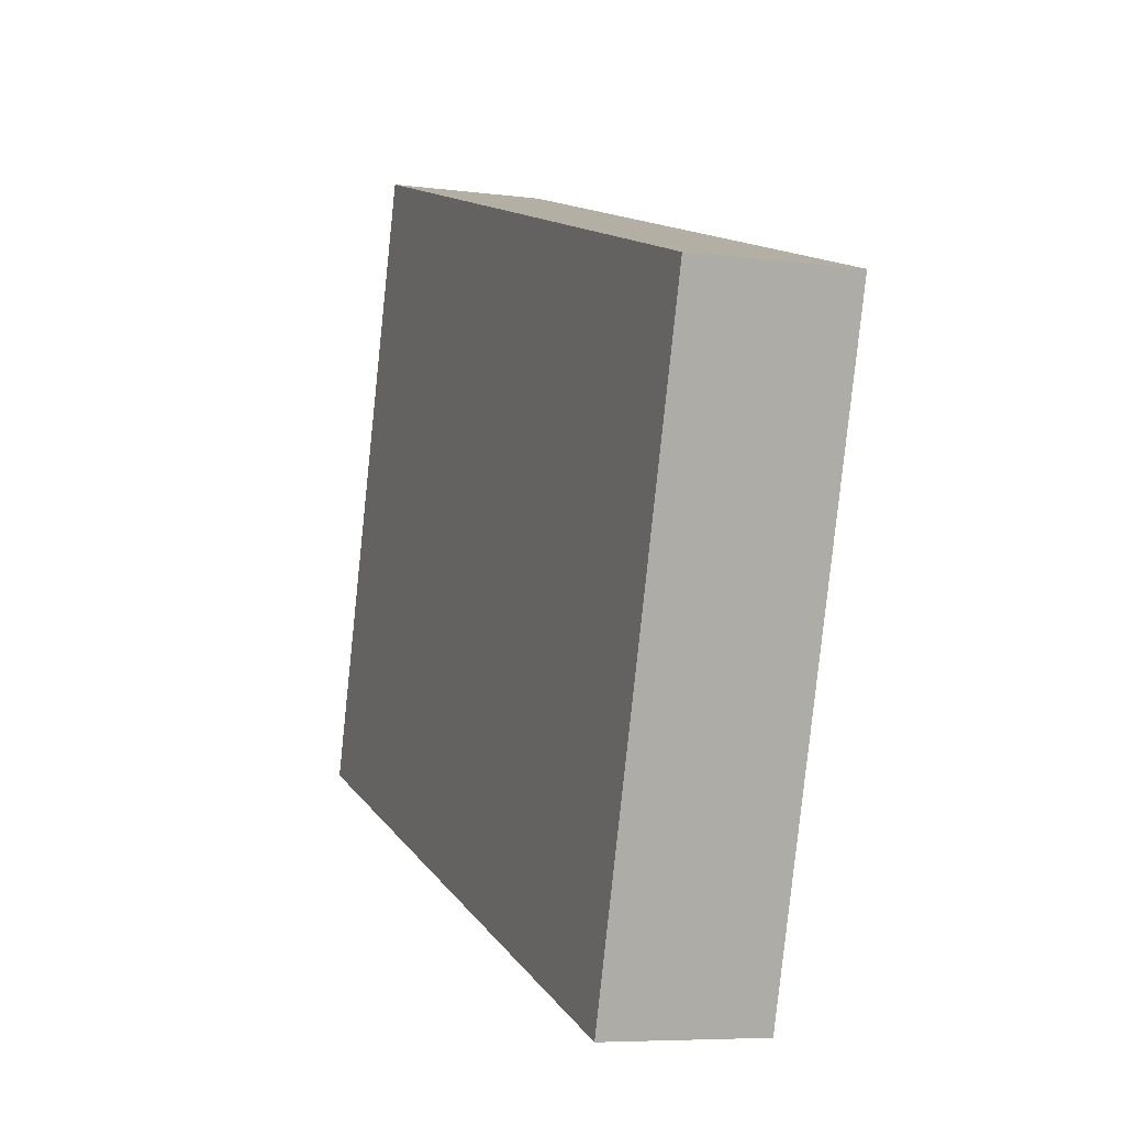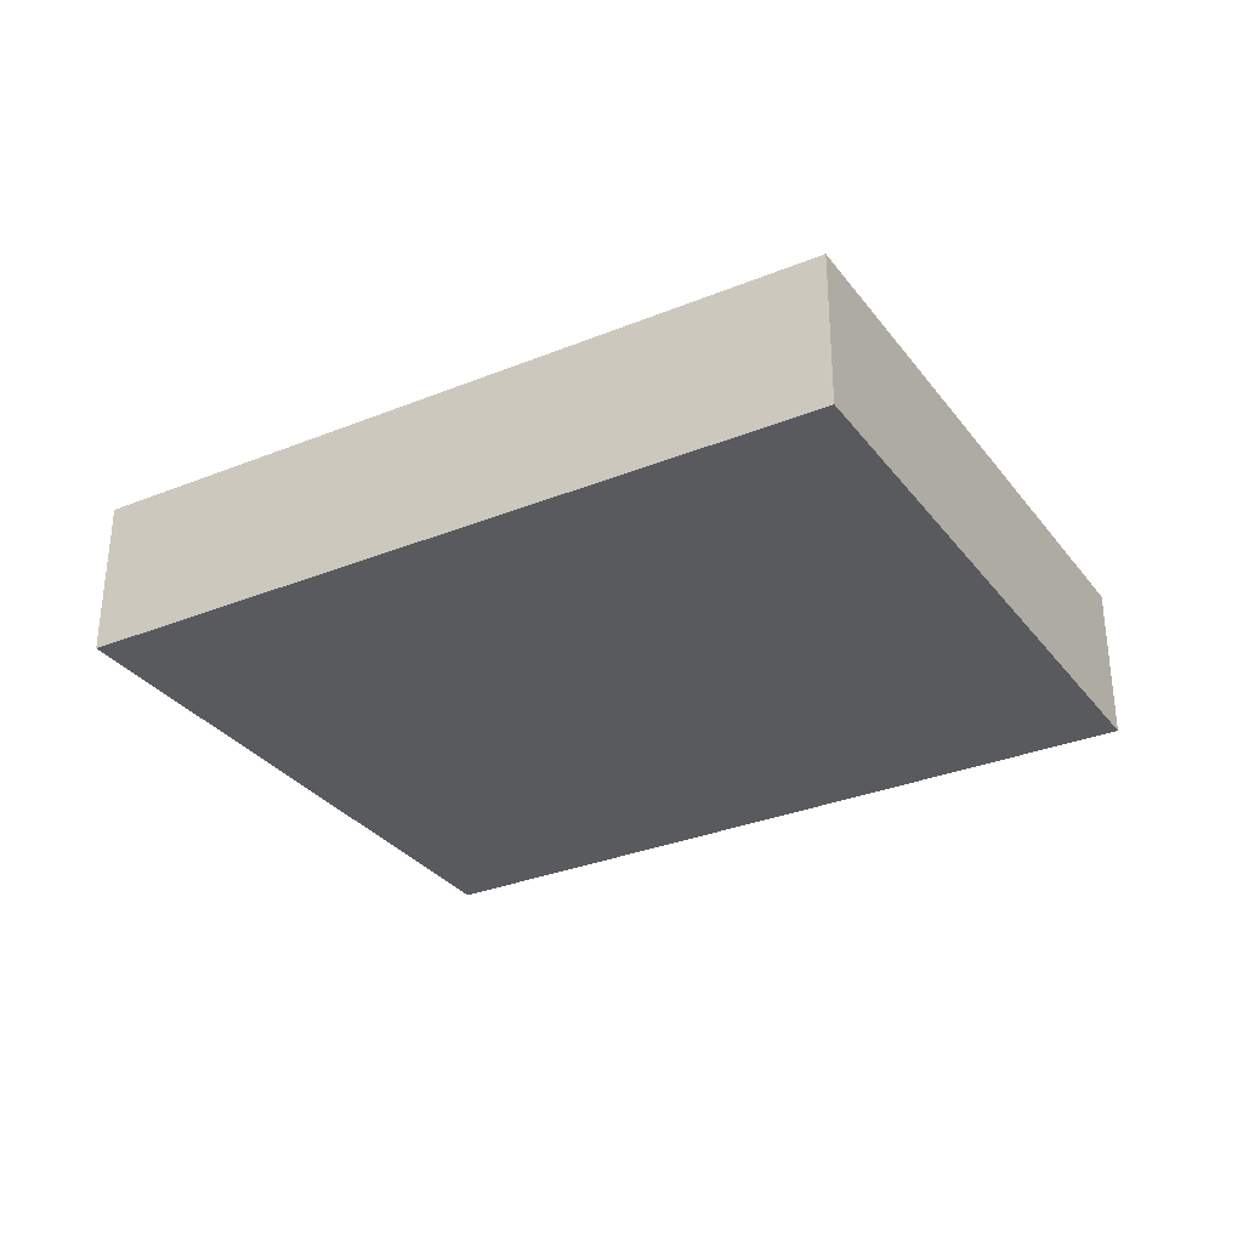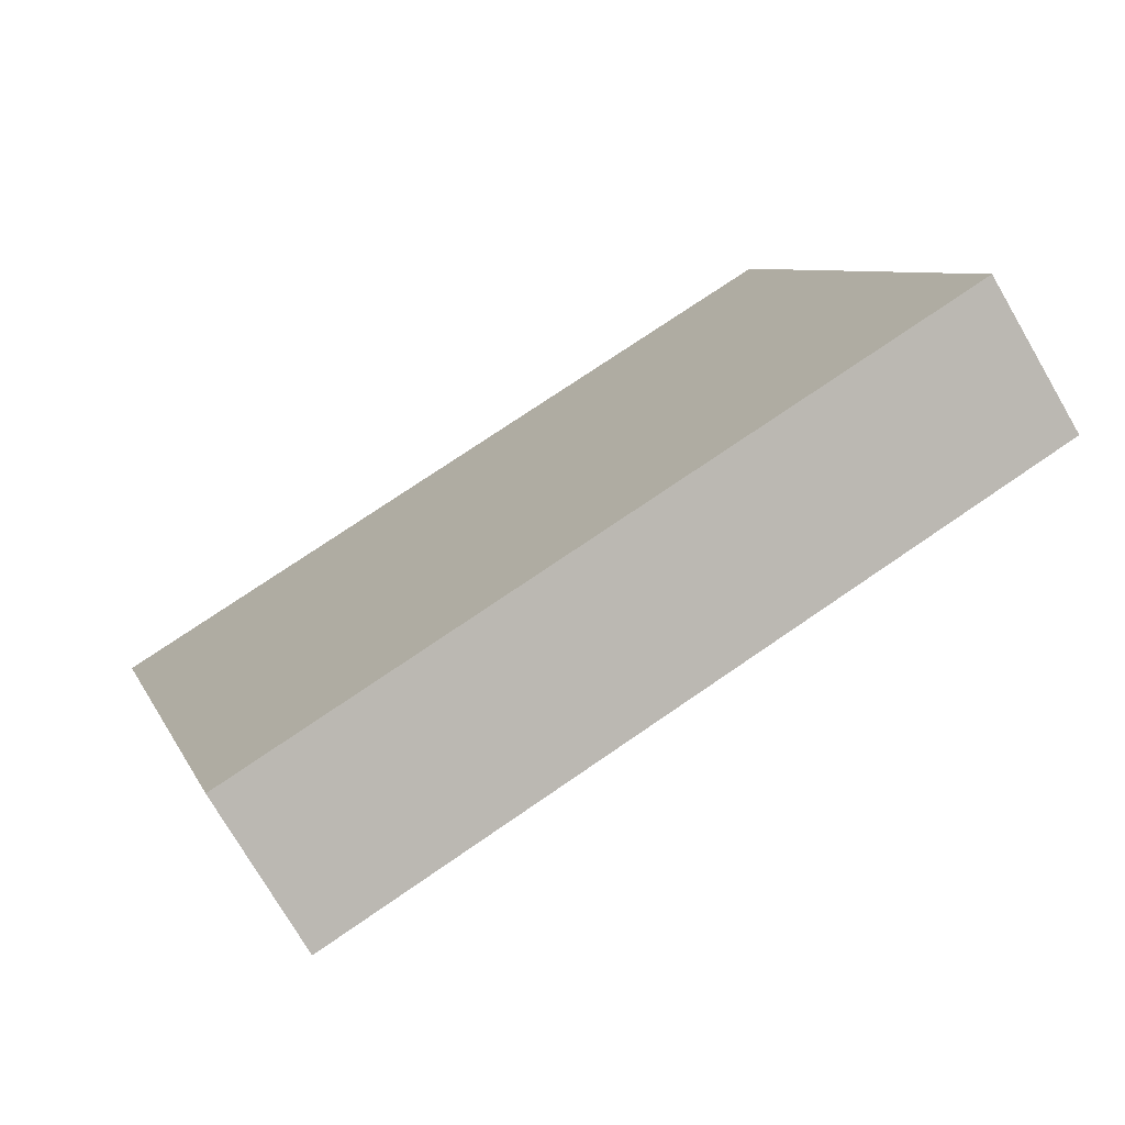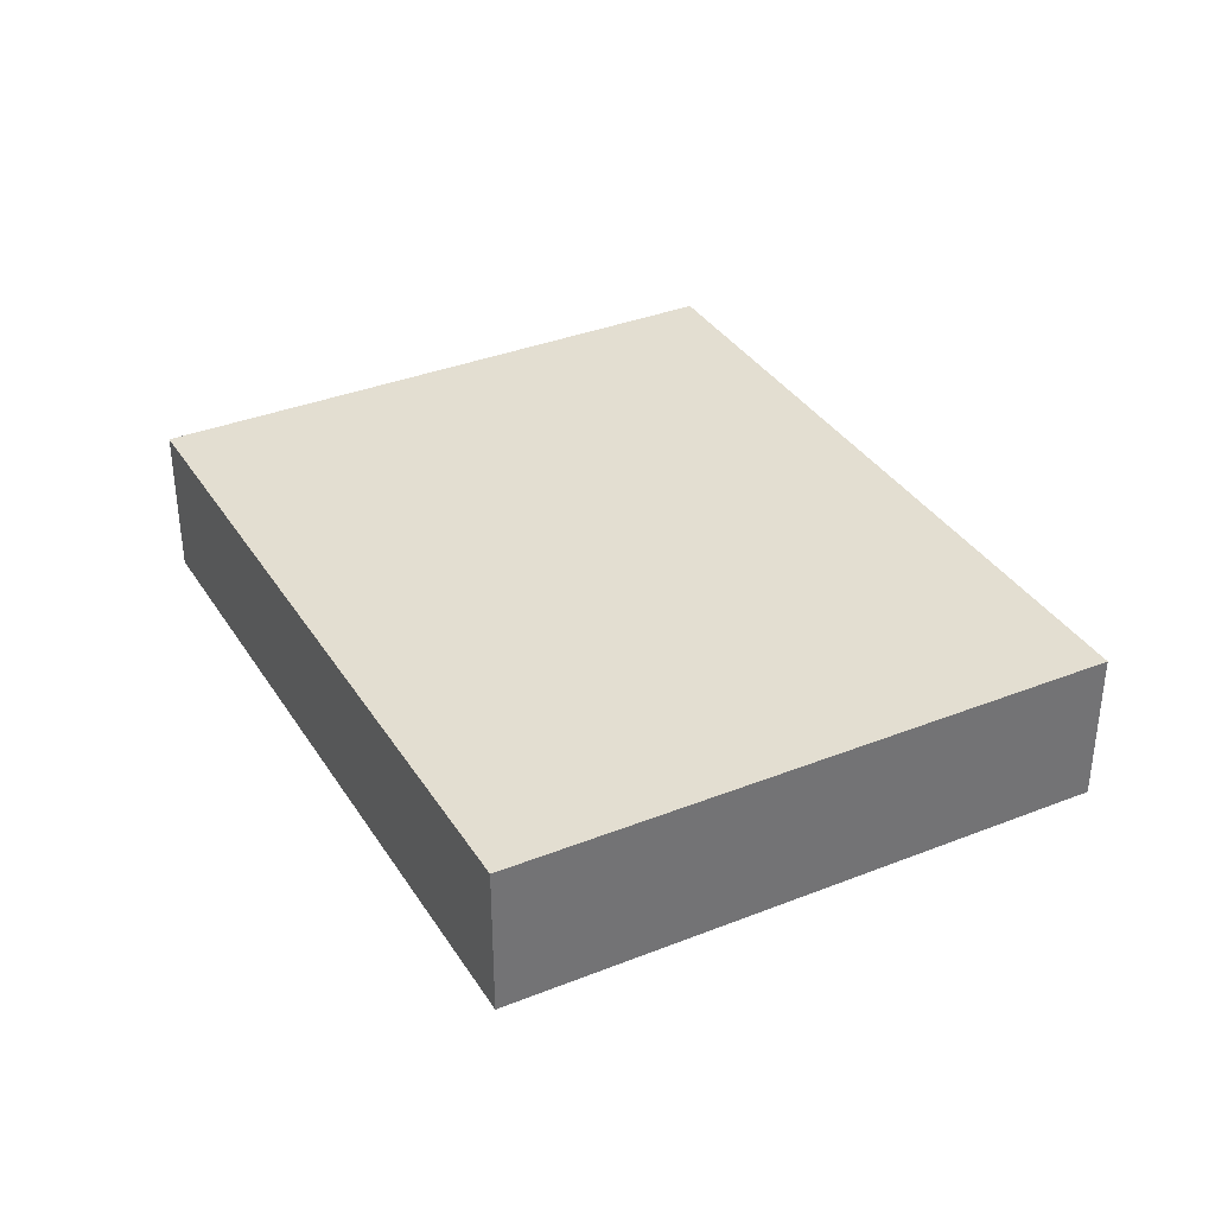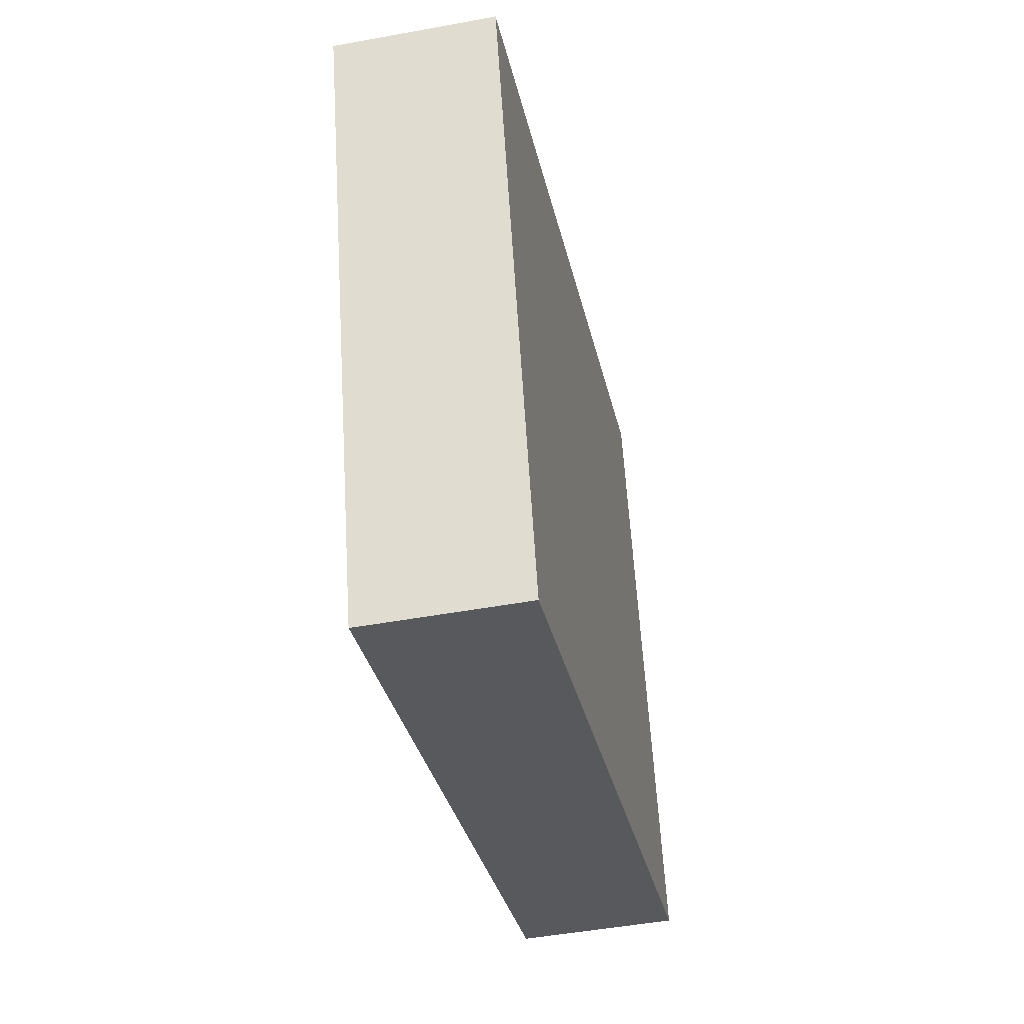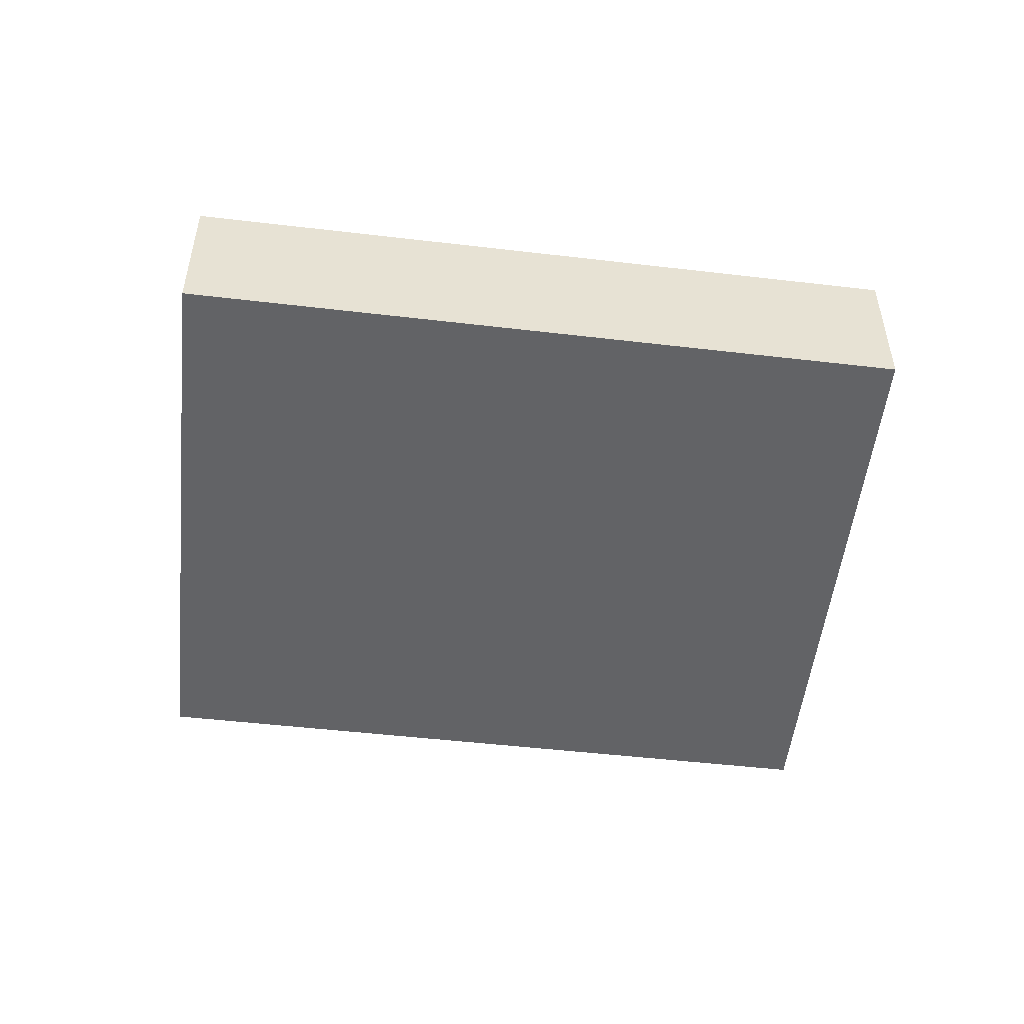
<metadata>
{"format":"obj","ext":"obj","renderer":"f3d","projection":"perspective","resolution":1024,"background":"white","views":[{"elev":-6.7,"azim":68.9,"up":"+Z"},{"elev":-31.7,"azim":47.6,"up":"+Y"},{"elev":-74.5,"azim":-149.8,"up":"+Z"},{"elev":36.0,"azim":79.4,"up":"+Y"},{"elev":-47.7,"azim":101.7,"up":"+Z"},{"elev":-50.9,"azim":-169.4,"up":"+Y"}]}
</metadata>
<code>
v  0 0.814 4.984e-17
v  4.718 0.814 1.891
v  3.779 0.814 -1.222
v  0.94 0.814 3.102
v  3.779 7.483e-17 -1.222
v  0 0 0
v  0.94 -1.899e-16 3.102
v  4.718 -1.158e-16 1.891
g defaultobject
f 1 2 3
f 2 1 4
f 5 1 3
f 1 5 6
f 6 4 1
f 4 6 7
f 7 2 4
f 2 7 8
f 8 3 2
f 3 8 5
f 8 6 5
f 6 8 7

</code>
